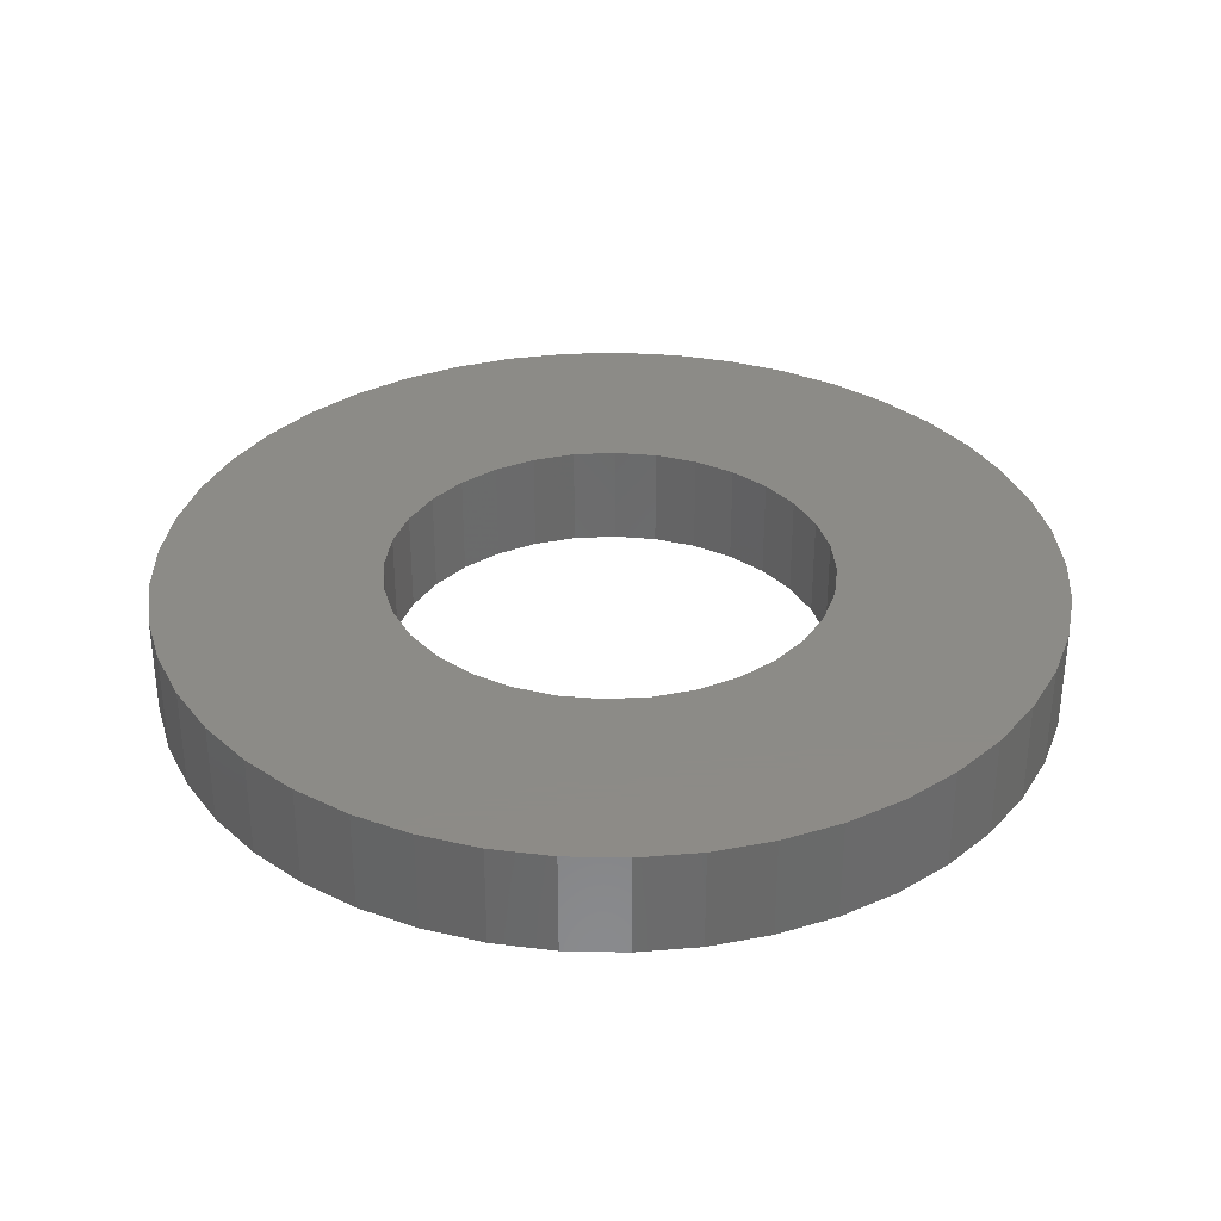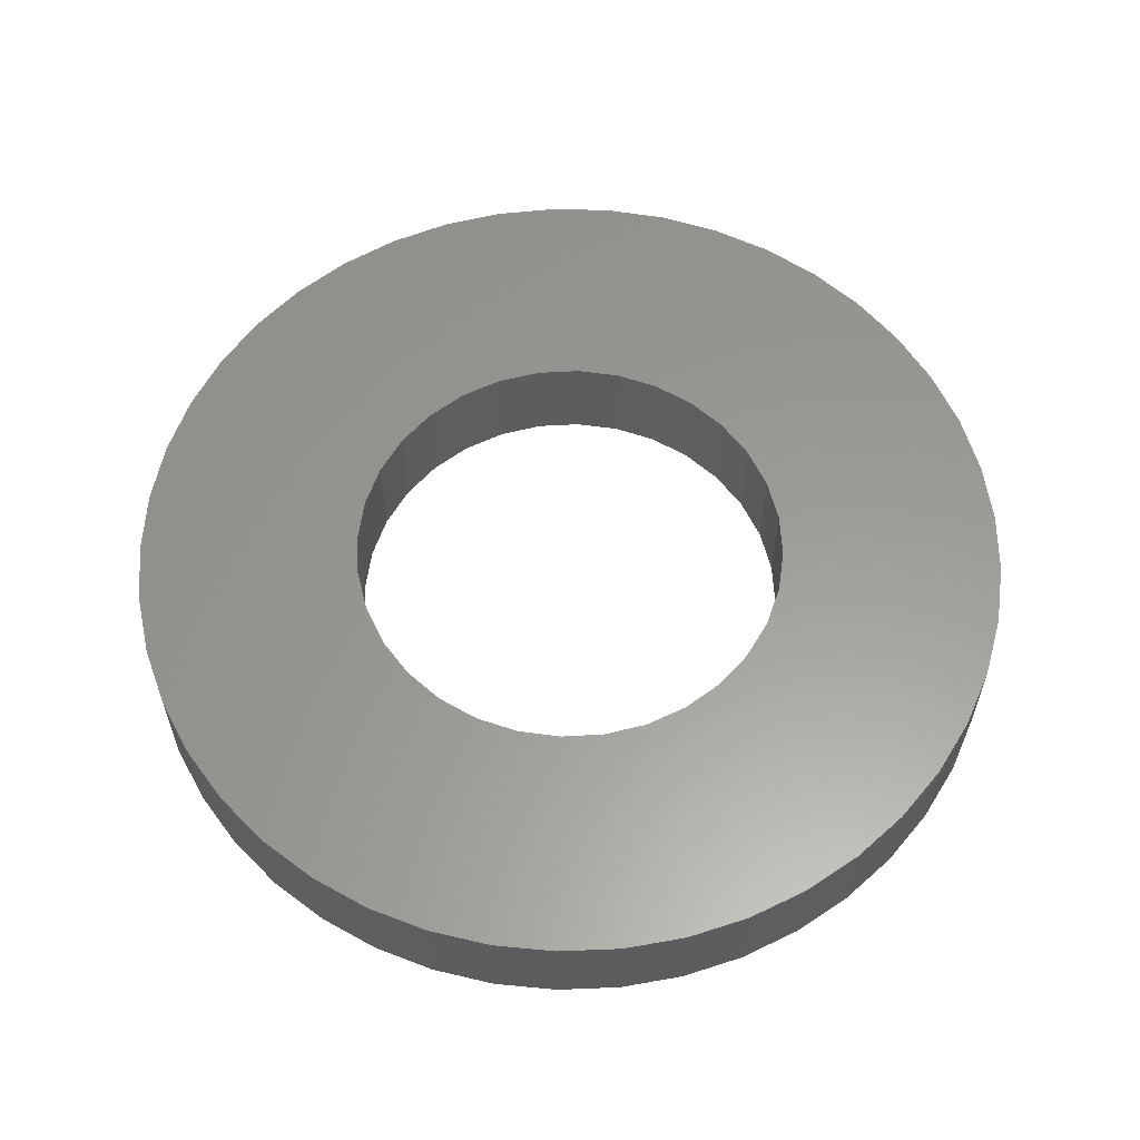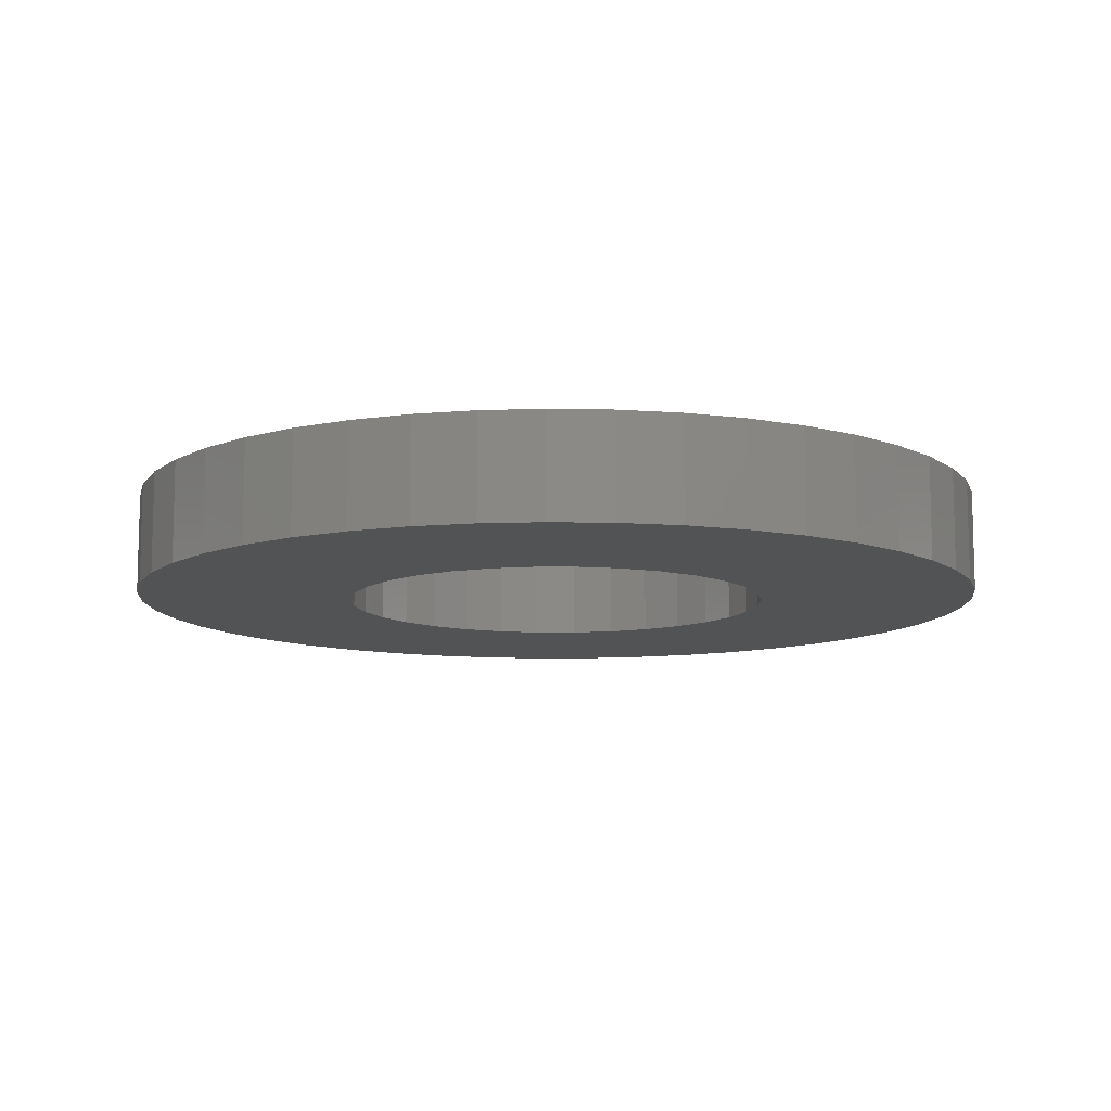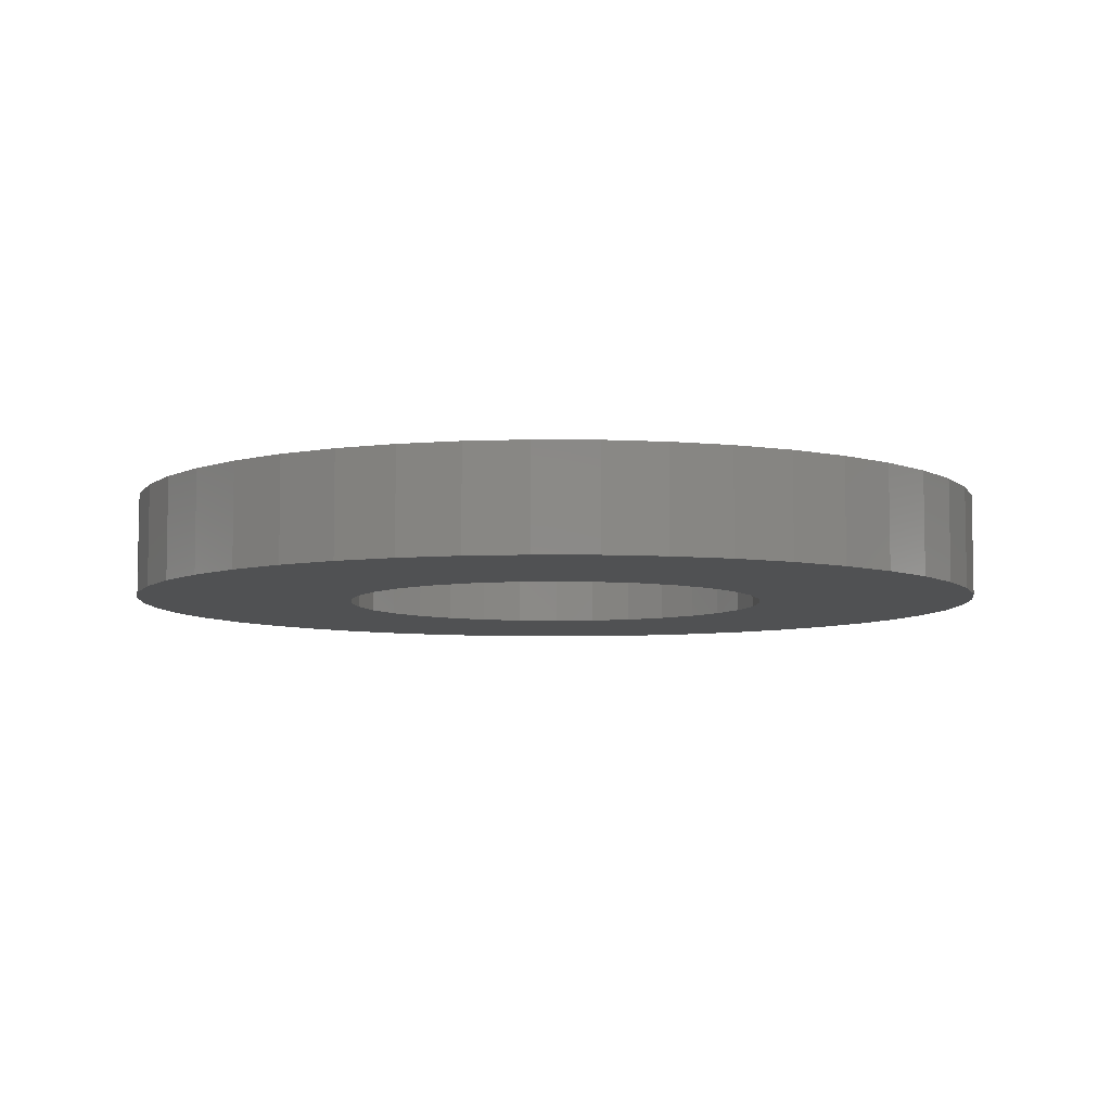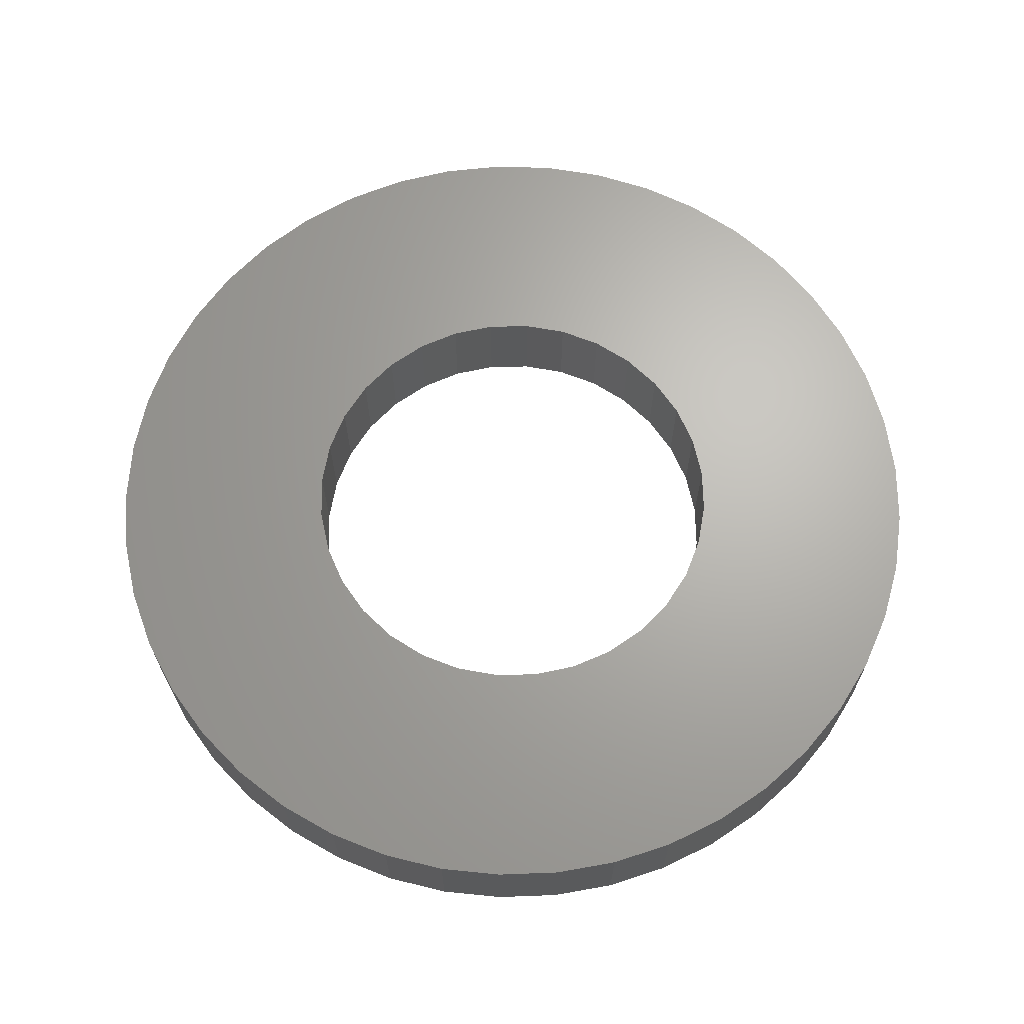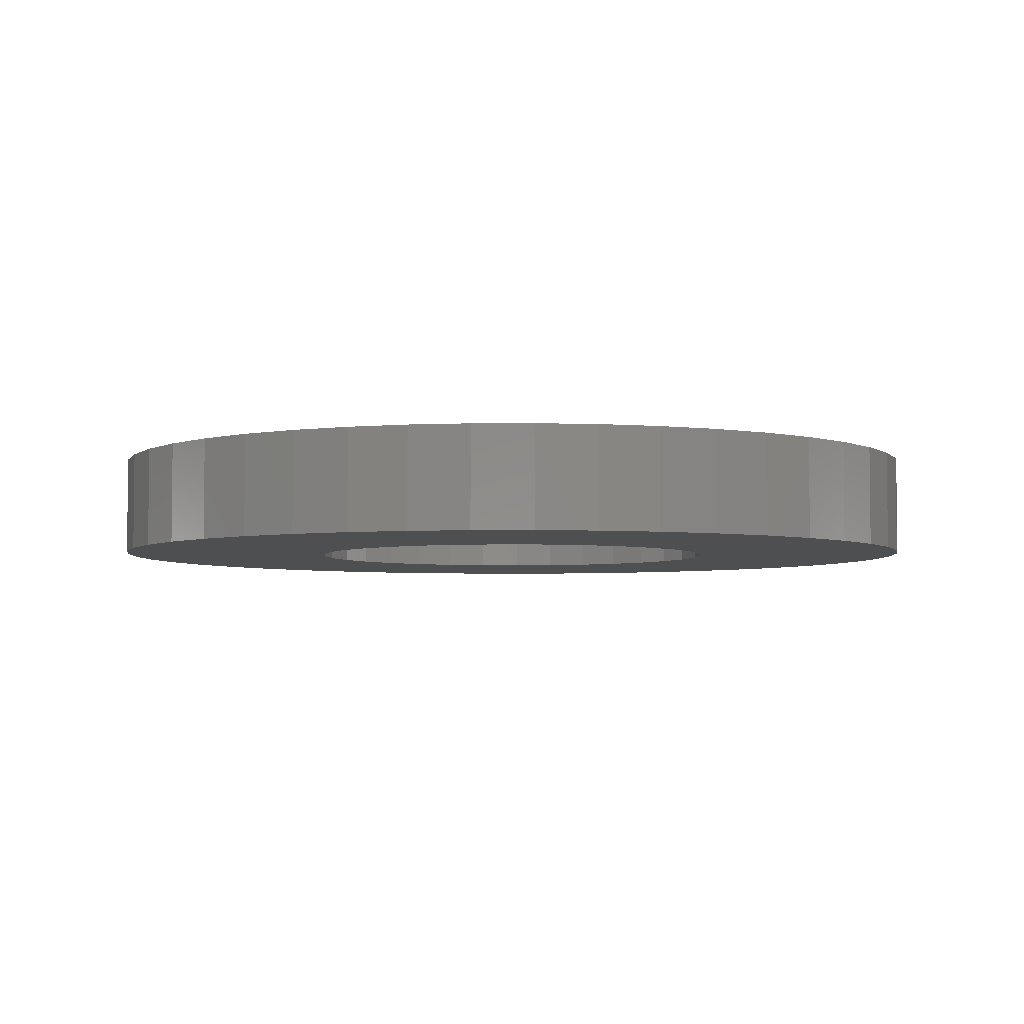
<metadata>
{"format":"stl","ext":"stl","renderer":"f3d","projection":"perspective","resolution":1024,"background":"white","views":[{"elev":33.7,"azim":147.6,"up":"+Y"},{"elev":59.6,"azim":103.6,"up":"+Y"},{"elev":-10.4,"azim":-16.9,"up":"+Y"},{"elev":-6.7,"azim":112.8,"up":"+Y"},{"elev":66.3,"azim":15.8,"up":"+Y"},{"elev":-4.4,"azim":35.2,"up":"+Y"}]}
</metadata>
<code>
# stl→obj: 154 verts, 308 faces
v -0.0304 0.0145 0.006048
v -0.0304 0 0.006048
v -0.031 0.0145 0
v -0.031 0 0
v -0.0304 0.0145 -0.006048
v -0.0304 0 -0.006048
v -0.02864 0 -0.01186
v -0.02864 0.0145 0.01186
v -0.02864 0 0.01186
v -0.02578 0.0145 0.01722
v -0.02578 0 0.01722
v -0.02192 0.0145 0.02192
v -0.02192 0 0.02192
v -0.01722 0.0145 0.02578
v -0.01722 0 0.02578
v -0.01186 0.0145 0.02864
v -0.01186 0 0.02864
v -0.006048 0.0145 0.0304
v -0.006048 0 0.0304
v 0 0.0145 0.031
v 0 0 0.031
v 0.006048 0.0145 0.0304
v 0.006048 0 0.0304
v 0.01186 0.0145 0.02864
v 0.01186 0 0.02864
v 0.01722 0.0145 0.02578
v 0.01722 0 0.02578
v 0.02192 0.0145 0.02192
v 0.02192 0 0.02192
v 0.02578 0.0145 0.01722
v 0.02578 0 0.01722
v 0.02864 0.0145 0.01186
v 0.02864 0 0.01186
v 0.0304 0.0145 0.006048
v 0.0304 0 0.006048
v 0.031 0.0145 0
v 0.031 0 0
v 0.0304 0.0145 -0.006048
v 0.0304 0 -0.006048
v 0.02864 0.0145 -0.01186
v 0.02864 0 -0.01186
v 0.02578 0.0145 -0.01722
v 0.02578 0 -0.01722
v 0.02192 0.0145 -0.02192
v 0.02192 0 -0.02192
v 0.01722 0.0145 -0.02578
v 0.01722 0 -0.02578
v 0.01186 0.0145 -0.02864
v 0.01186 0 -0.02864
v 0.006048 0.0145 -0.0304
v 0.006048 0 -0.0304
v 0 0.0145 -0.031
v 0 0 -0.031
v -0.006048 0.0145 -0.0304
v -0.006048 0 -0.0304
v -0.01186 0.0145 -0.02864
v -0.01186 0 -0.02864
v -0.01722 0.0145 -0.02578
v -0.01722 0 -0.02578
v -0.02192 0.0145 -0.02192
v -0.02192 0 -0.02192
v -0.02578 0.0145 -0.01722
v -0.02578 0 -0.01722
v -0.02864 0.0145 -0.01186
v -0.06189 0.0145 -0.008698
v -0.06189 0 -0.008698
v -0.0625 0.0145 0
v -0.0625 0 0
v -0.06189 0.0145 0.008698
v -0.06189 0 0.008698
v -0.06008 0.0145 0.01723
v -0.06008 0 0.01723
v -0.0571 0.0145 0.02542
v -0.0571 0 0.02542
v -0.053 0.0145 0.03312
v -0.053 0 0.03312
v -0.04788 0.0145 0.04017
v -0.04788 0 0.04017
v -0.04182 0.0145 0.04645
v -0.04182 0 0.04645
v -0.03495 0.0145 0.05181
v -0.03495 0 0.05181
v -0.0274 0.0145 0.05618
v -0.0274 0 0.05618
v -0.01931 0.0145 0.05944
v -0.01931 0 0.05944
v -0.01085 0.0145 0.06155
v -0.01085 0 0.06155
v -0.002181 0.0145 0.06246
v -0.002181 0 0.06246
v 0.006533 0.0145 0.06216
v 0.006533 0 0.06216
v 0.01512 0.0145 0.06064
v 0.01512 0 0.06064
v 0.02341 0.0145 0.05795
v 0.02341 0 0.05795
v 0.03125 0.0145 0.05413
v 0.03125 0 0.05413
v 0.03848 0.0145 0.04925
v 0.03848 0 0.04925
v 0.04496 0.0145 0.04342
v 0.04496 0 0.04342
v 0.05056 0.0145 0.03674
v 0.05056 0 0.03674
v 0.05518 0.0145 0.02934
v 0.05518 0 0.02934
v 0.05873 0.0145 0.02138
v 0.05873 0 0.02138
v 0.06113 0.0145 0.01299
v 0.06113 0 0.01299
v 0.06235 0.0145 0.00436
v 0.06235 0 0.00436
v 0.06235 0.0145 -0.00436
v 0.06235 0 -0.00436
v 0.06113 0.0145 -0.01299
v 0.06113 0 -0.01299
v 0.05873 0.0145 -0.02138
v 0.05873 0 -0.02138
v 0.05518 0.0145 -0.02934
v 0.05518 0 -0.02934
v 0.05056 0.0145 -0.03674
v 0.05056 0 -0.03674
v 0.04496 0.0145 -0.04342
v 0.04496 0 -0.04342
v 0.03848 0.0145 -0.04925
v 0.03848 0 -0.04925
v 0.03125 0.0145 -0.05413
v 0.03125 0 -0.05413
v 0.02341 0.0145 -0.05795
v 0.02341 0 -0.05795
v 0.01512 0.0145 -0.06064
v 0.01512 0 -0.06064
v 0.006533 0.0145 -0.06216
v 0.006533 0 -0.06216
v -0.002181 0.0145 -0.06246
v -0.002181 0 -0.06246
v -0.01085 0.0145 -0.06155
v -0.01085 0 -0.06155
v -0.01931 0.0145 -0.05944
v -0.01931 0 -0.05944
v -0.0274 0.0145 -0.05618
v -0.0274 0 -0.05618
v -0.03495 0.0145 -0.05181
v -0.03495 0 -0.05181
v -0.04182 0.0145 -0.04645
v -0.04182 0 -0.04645
v -0.04788 0.0145 -0.04017
v -0.04788 0 -0.04017
v -0.053 0.0145 -0.03312
v -0.053 0 -0.03312
v -0.0571 0.0145 -0.02542
v -0.0571 0 -0.02542
v -0.06008 0.0145 -0.01723
v -0.06008 0 -0.01723
f 1 2 3
f 3 2 4
f 3 4 5
f 5 4 6
f 5 6 7
f 1 8 2
f 2 8 9
f 9 8 10
f 9 10 11
f 11 10 12
f 11 12 13
f 13 12 14
f 13 14 15
f 15 14 16
f 15 16 17
f 17 16 18
f 17 18 19
f 19 18 20
f 19 20 21
f 21 20 22
f 21 22 23
f 23 22 24
f 23 24 25
f 25 24 26
f 25 26 27
f 27 26 28
f 27 28 29
f 29 28 30
f 29 30 31
f 31 30 32
f 31 32 33
f 33 32 34
f 33 34 35
f 35 34 36
f 35 36 37
f 37 36 38
f 37 38 39
f 39 38 40
f 39 40 41
f 41 40 42
f 41 42 43
f 43 42 44
f 43 44 45
f 45 44 46
f 45 46 47
f 47 46 48
f 47 48 49
f 49 48 50
f 49 50 51
f 51 50 52
f 51 52 53
f 53 52 54
f 53 54 55
f 55 54 56
f 55 56 57
f 57 56 58
f 57 58 59
f 59 58 60
f 59 60 61
f 61 60 62
f 61 62 63
f 63 62 64
f 63 64 7
f 7 64 5
f 65 66 67
f 67 66 68
f 67 68 69
f 69 68 70
f 69 70 71
f 71 70 72
f 71 72 73
f 73 72 74
f 73 74 75
f 75 74 76
f 75 76 77
f 77 76 78
f 77 78 79
f 79 78 80
f 79 80 81
f 81 80 82
f 81 82 83
f 83 82 84
f 83 84 85
f 85 84 86
f 85 86 87
f 87 86 88
f 87 88 89
f 89 88 90
f 89 90 91
f 91 90 92
f 91 92 93
f 93 92 94
f 93 94 95
f 95 94 96
f 95 96 97
f 97 96 98
f 97 98 99
f 99 98 100
f 99 100 101
f 101 100 102
f 101 102 103
f 103 102 104
f 103 104 105
f 105 104 106
f 105 106 107
f 107 106 108
f 107 108 109
f 109 108 110
f 109 110 111
f 111 110 112
f 111 112 113
f 113 112 114
f 113 114 115
f 115 114 116
f 115 116 117
f 117 116 118
f 117 118 119
f 119 118 120
f 119 120 121
f 121 120 122
f 121 122 123
f 123 122 124
f 123 124 125
f 125 124 126
f 125 126 127
f 127 126 128
f 127 128 129
f 129 128 130
f 129 130 131
f 131 130 132
f 131 132 133
f 133 132 134
f 133 134 135
f 135 134 136
f 135 136 137
f 137 136 138
f 137 138 139
f 139 138 140
f 139 140 141
f 141 140 142
f 141 142 143
f 143 142 144
f 143 144 145
f 145 144 146
f 145 146 147
f 147 146 148
f 147 148 149
f 149 148 150
f 149 150 151
f 151 150 152
f 151 152 153
f 153 152 154
f 153 154 65
f 65 154 66
f 5 65 3
f 3 65 67
f 3 67 69
f 65 5 153
f 153 5 64
f 153 64 151
f 151 64 149
f 149 64 62
f 149 62 147
f 147 62 60
f 147 60 145
f 145 60 58
f 145 58 143
f 143 58 141
f 141 58 56
f 141 56 139
f 139 56 54
f 139 54 137
f 137 54 135
f 135 54 52
f 135 52 133
f 133 52 50
f 133 50 131
f 131 50 48
f 131 48 129
f 129 48 127
f 127 48 46
f 127 46 125
f 125 46 44
f 125 44 123
f 123 44 121
f 121 44 42
f 121 42 119
f 119 42 40
f 119 40 117
f 117 40 38
f 117 38 115
f 115 38 113
f 113 38 36
f 113 36 111
f 111 36 34
f 111 34 109
f 109 34 107
f 107 34 32
f 107 32 105
f 105 32 30
f 105 30 103
f 103 30 28
f 103 28 101
f 101 28 99
f 99 28 26
f 99 26 97
f 97 26 24
f 97 24 95
f 95 24 93
f 93 24 22
f 93 22 91
f 91 22 20
f 91 20 89
f 89 20 18
f 89 18 87
f 87 18 85
f 85 18 16
f 85 16 83
f 83 16 14
f 83 14 81
f 81 14 79
f 79 14 12
f 79 12 77
f 77 12 10
f 77 10 75
f 75 10 8
f 75 8 73
f 73 8 71
f 71 8 1
f 71 1 69
f 69 1 3
f 2 70 4
f 4 70 68
f 4 68 66
f 70 2 72
f 72 2 9
f 72 9 74
f 74 9 76
f 76 9 11
f 76 11 78
f 78 11 13
f 78 13 80
f 80 13 15
f 80 15 82
f 82 15 84
f 84 15 17
f 84 17 86
f 86 17 19
f 86 19 88
f 88 19 90
f 90 19 21
f 90 21 92
f 92 21 23
f 92 23 94
f 94 23 25
f 94 25 96
f 96 25 98
f 98 25 27
f 98 27 100
f 100 27 29
f 100 29 102
f 102 29 104
f 104 29 31
f 104 31 106
f 106 31 33
f 106 33 108
f 108 33 35
f 108 35 110
f 110 35 112
f 112 35 37
f 112 37 114
f 114 37 39
f 114 39 116
f 116 39 118
f 118 39 41
f 118 41 120
f 120 41 43
f 120 43 122
f 122 43 45
f 122 45 124
f 124 45 126
f 126 45 47
f 126 47 128
f 128 47 49
f 128 49 130
f 130 49 132
f 132 49 51
f 132 51 134
f 134 51 53
f 134 53 136
f 136 53 55
f 136 55 138
f 138 55 140
f 140 55 57
f 140 57 142
f 142 57 59
f 142 59 144
f 144 59 146
f 146 59 61
f 146 61 148
f 148 61 63
f 148 63 150
f 150 63 7
f 150 7 152
f 152 7 154
f 154 7 6
f 154 6 66
f 66 6 4

</code>
